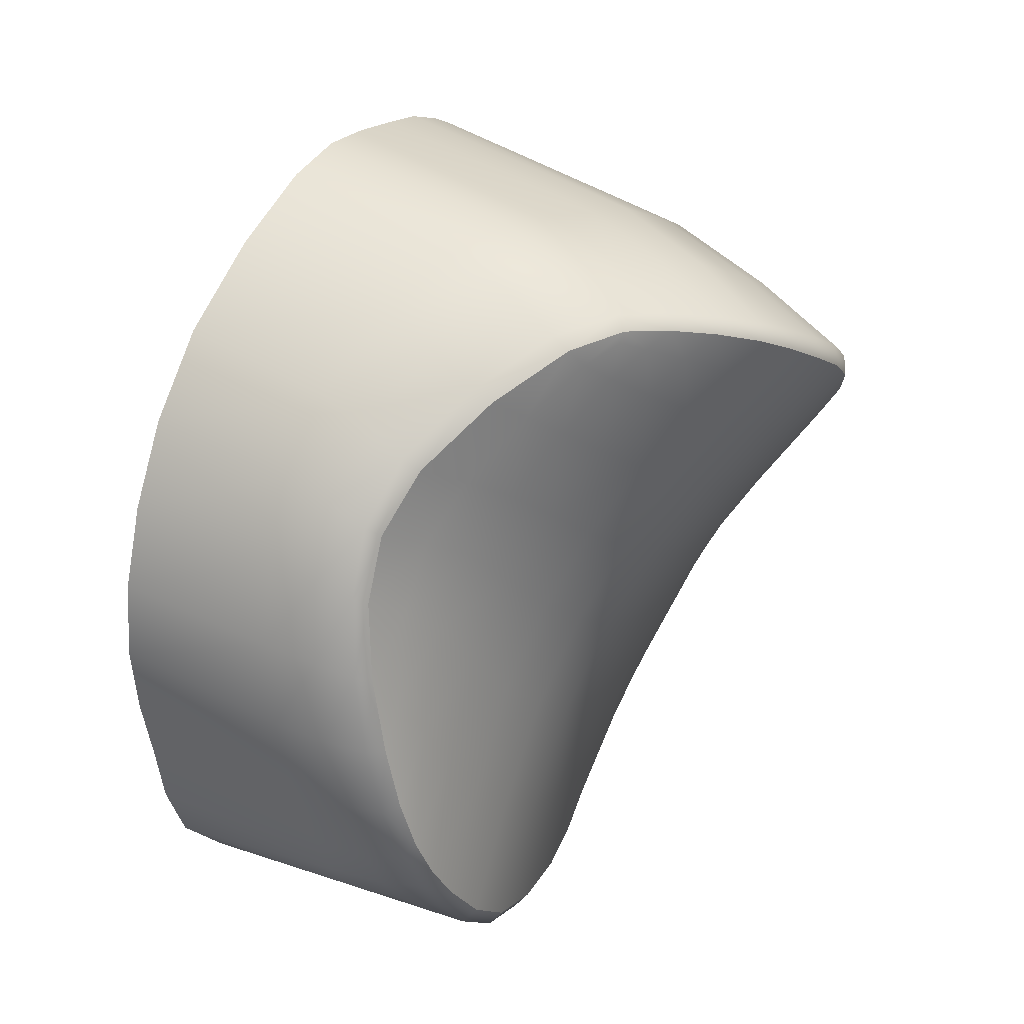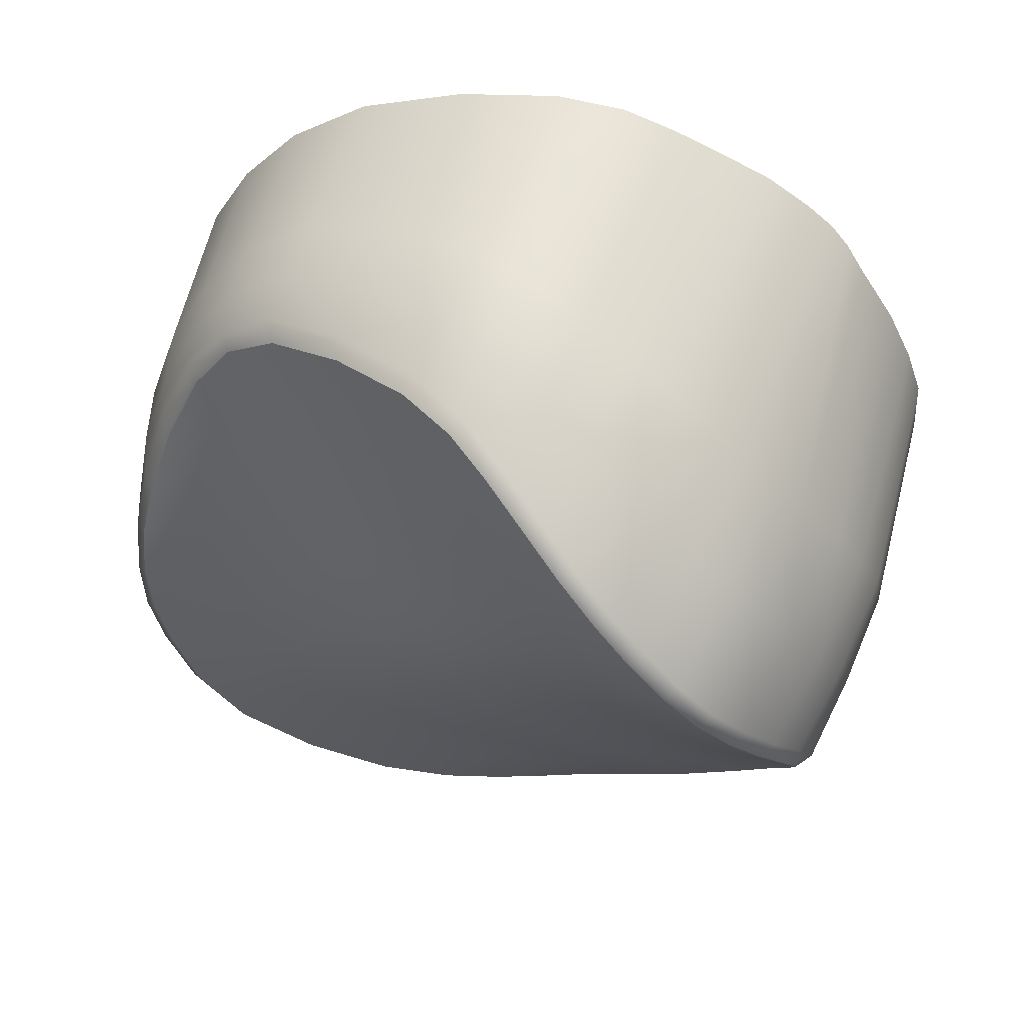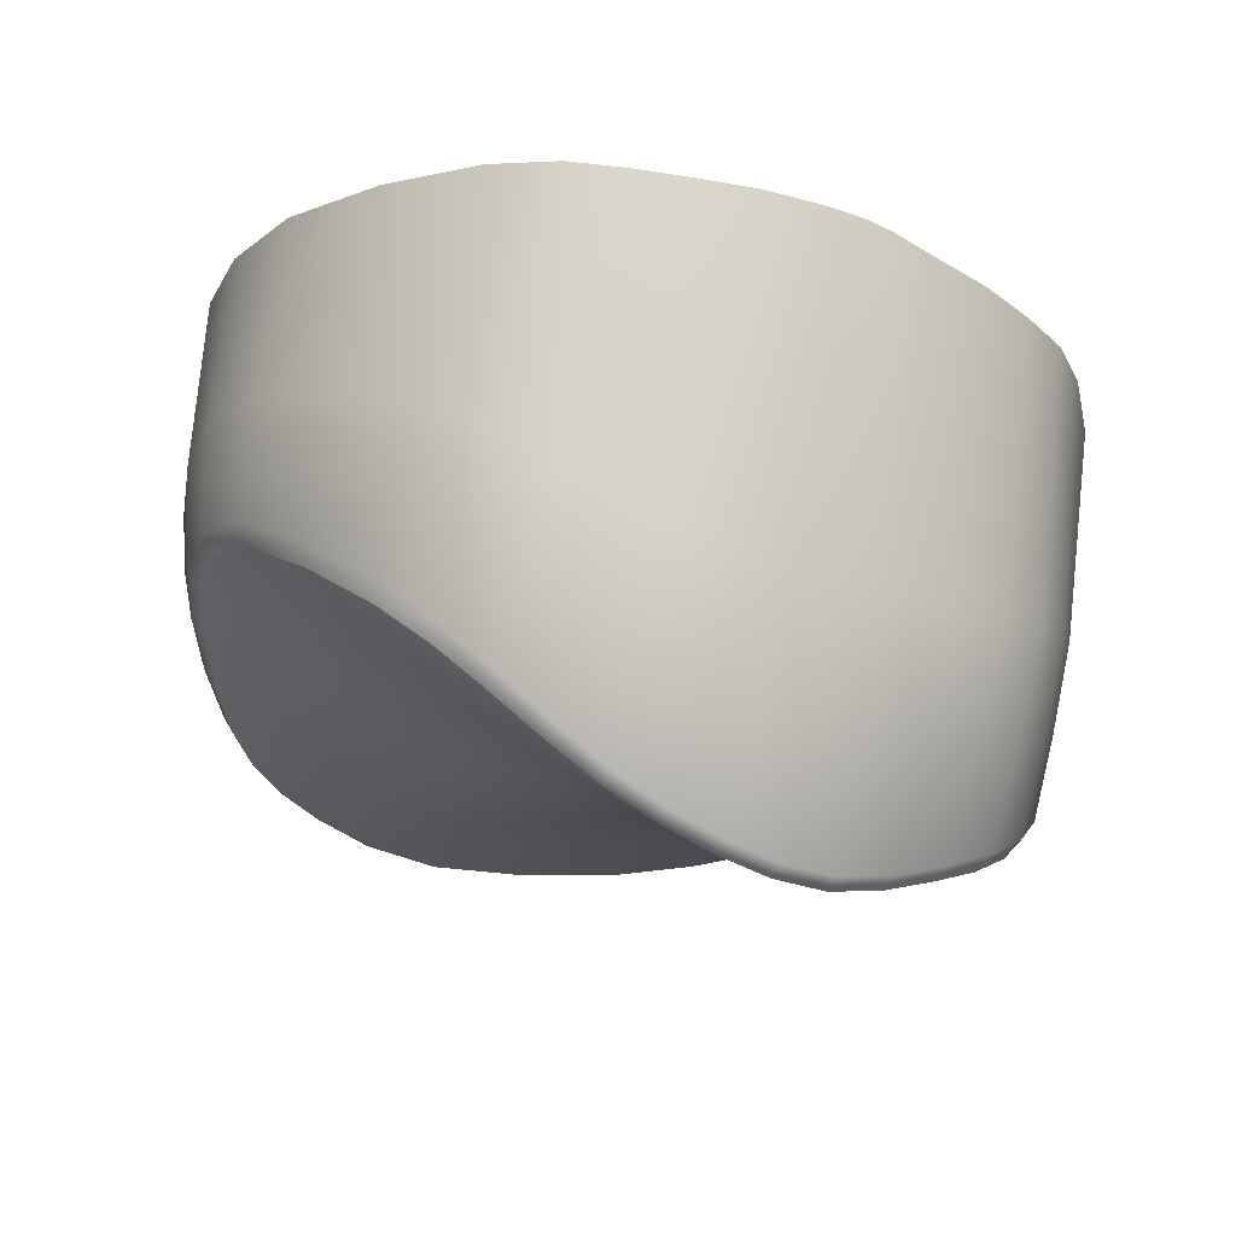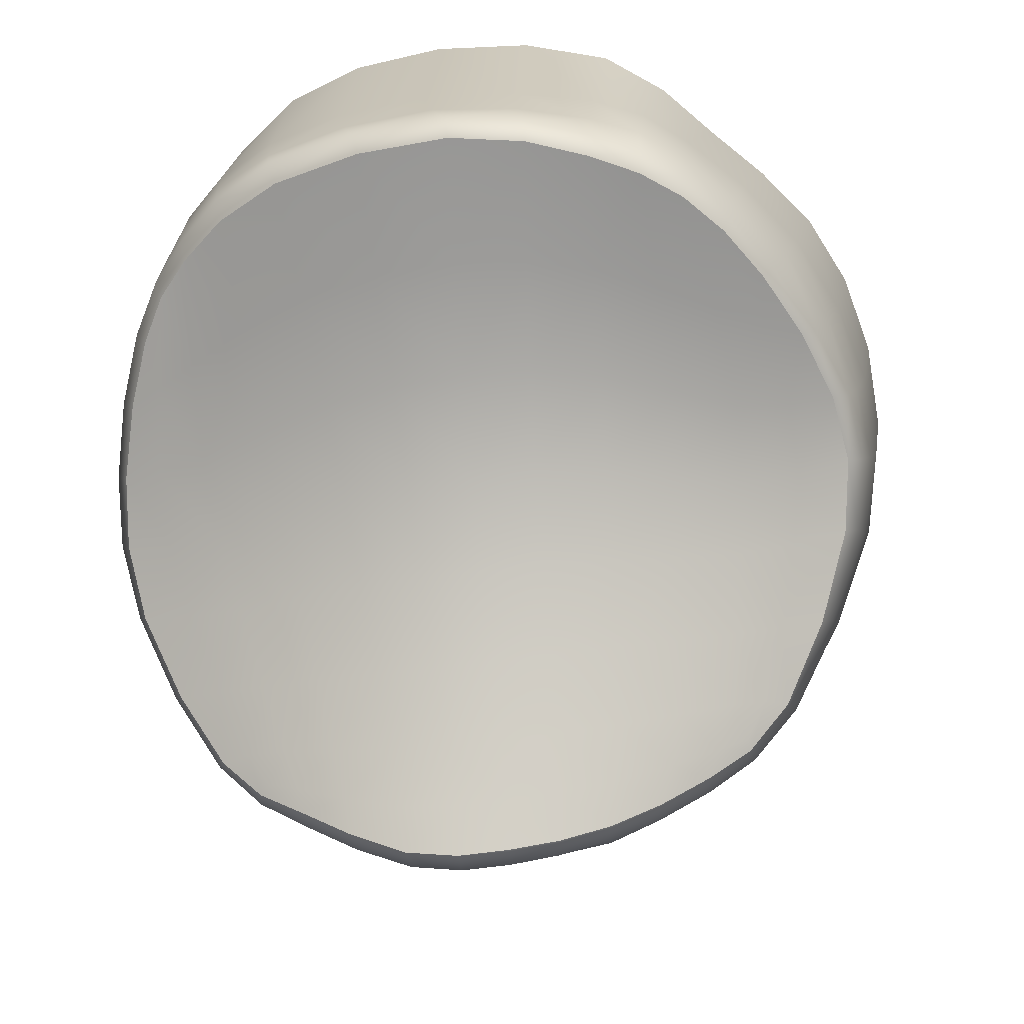
<metadata>
{"format":"obj","ext":"obj","renderer":"f3d","projection":"perspective","resolution":1024,"background":"white","views":[{"elev":-11.8,"azim":-64.1,"up":"+Z"},{"elev":-54.3,"azim":-52.1,"up":"+Y"},{"elev":-43.3,"azim":-32.2,"up":"+Y"},{"elev":-49.9,"azim":-179.9,"up":"+Y"}]}
</metadata>
<code>
o oculus_quest_plus_controller_left_trigger
v 0.02169 -0.0304 0.04562
v 0.02243 -0.02836 0.04293
v 0.01977 -0.02844 0.04144
v 0.02417 -0.03016 0.04679
v 0.02481 -0.02826 0.04436
v 0.02093 -0.03259 0.04783
v 0.0233 -0.03222 0.04874
v 0.01907 -0.03054 0.04444
v 0.01846 -0.03283 0.04697
v 0.02016 -0.03499 0.04987
v 0.02232 -0.03458 0.05057
v 0.01952 -0.03714 0.05153
v 0.02145 -0.03665 0.05202
v 0.01787 -0.0353 0.04925
v 0.01736 -0.03756 0.0511
v 0.00221 -0.02408 0.06149
v 0.003976 -0.02439 0.06256
v 0.0004736 -0.02348 0.05968
v 0.002624 -0.0318 0.05705
v 0.0009288 -0.03044 0.05566
v 0.004429 -0.03277 0.05778
v 0.01107 -0.03513 0.04833
v 0.01342 -0.03543 0.04844
v 0.01385 -0.03301 0.04598
v 0.01081 -0.03732 0.05039
v 0.01308 -0.03765 0.05047
v 0.008644 -0.03466 0.0484
v 0.008498 -0.03677 0.05044
v 0.01142 -0.03277 0.04584
v 0.008895 -0.03237 0.04593
v 0.02738 -0.02163 0.04267
v 0.02743 -0.01766 0.04812
v 0.0271 -0.01672 0.04561
v 0.02738 -0.01869 0.05084
v 0.02781 -0.02257 0.04542
v 0.0279 -0.02375 0.04827
v 0.01495 -0.03945 0.05216
v 0.01524 -0.03774 0.05073
v 0.01699 -0.03924 0.0524
v 0.01472 -0.04089 0.05331
v 0.01669 -0.04063 0.05341
v 0.0129 -0.03932 0.05196
v 0.0128 -0.04071 0.05318
v 0.02401 -0.02264 0.03541
v 0.02547 -0.02257 0.03727
v 0.02545 -0.02084 0.03785
v 0.02398 -0.02382 0.03519
v 0.02547 -0.02385 0.03708
v 0.02194 -0.02284 0.03377
v 0.02181 -0.02398 0.03341
v 0.02401 -0.02086 0.03596
v 0.022 -0.02098 0.03439
v 0.0253 -0.01507 0.04096
v 0.02383 -0.01431 0.03876
v 0.02179 -0.0137 0.03686
v 0.01379 -0.03809 0.05694
v 0.01565 -0.03781 0.05711
v 0.0165 -0.04066 0.05418
v 0.01308 -0.03468 0.05976
v 0.01483 -0.03441 0.05993
v 0.01213 -0.03803 0.05671
v 0.01159 -0.03471 0.0595
v 0.01457 -0.04093 0.05408
v 0.01273 -0.04076 0.05396
v 0.007816 -0.02359 0.03232
v 0.007908 -0.02525 0.03213
v 0.009785 -0.02515 0.03144
v 0.006144 -0.02377 0.03331
v 0.006254 -0.02534 0.03318
v 0.007578 -0.02138 0.03291
v 0.005854 -0.02167 0.03393
v 0.009717 -0.02345 0.03178
v 0.009556 -0.02116 0.03238
v 0.006377 -0.01421 0.03608
v 0.004371 -0.01491 0.03764
v 0.008761 -0.01364 0.0349
v 0.01174 -0.03059 0.04304
v 0.01198 -0.02867 0.03973
v 0.009273 -0.02851 0.04004
v 0.01426 -0.03077 0.0432
v 0.01461 -0.02875 0.03989
v 0.009083 -0.0303 0.04322
v 0.006201 -0.03407 0.0486
v 0.006195 -0.03607 0.0506
v 0.003951 -0.03343 0.04887
v 0.004197 -0.03538 0.05082
v 0.006309 -0.03191 0.04623
v 0.003825 -0.03133 0.04657
v 0.0238 -0.02229 0.05981
v 0.02587 -0.02106 0.05687
v 0.02151 -0.0233 0.06215
v 0.02499 -0.02867 0.05643
v 0.02292 -0.03073 0.05846
v 0.0268 -0.02655 0.05383
v 0.002105 -0.03279 0.04913
v 0.001606 -0.03055 0.04676
v -0.0004794 -0.02967 0.04686
v 0.002798 -0.03489 0.05108
v 0.0004604 -0.03216 0.04939
v 0.001883 -0.03467 0.05145
v 0.02412 -0.03414 0.05127
v 0.02574 -0.03368 0.05198
v 0.02726 -0.03109 0.05014
v 0.02289 -0.03629 0.05258
v 0.02394 -0.03611 0.05322
v 0.02536 -0.0317 0.04948
v 0.006319 -0.03003 0.0438
v 0.003698 -0.02962 0.04438
v 0.006495 -0.02842 0.04087
v 0.003939 -0.02822 0.0417
v -0.0004206 -0.03022 0.05138
v -0.0007921 -0.02838 0.05299
v -0.001546 -0.02793 0.04845
v -0.002012 -0.0263 0.04977
v -2.498e-05 -0.0316 0.04982
v -0.001052 -0.02916 0.0472
v 0.001224 -0.03258 0.05379
v 0.001546 -0.03418 0.05198
v 0.02183 -0.03492 0.05689
v 0.02005 -0.03599 0.05703
v 0.01941 -0.03296 0.05967
v 0.02245 -0.03732 0.05427
v 0.02066 -0.0385 0.05423
v 0.02355 -0.03341 0.05622
v 0.02417 -0.0357 0.05386
v 0.0212 -0.03206 0.05937
v 0.02211 -0.03735 0.05311
v 0.02241 -0.03752 0.05353
v 0.02094 -0.03784 0.05285
v 0.02082 -0.0385 0.05343
v -0.0003453 -0.02304 0.04077
v 0.001421 -0.02243 0.03803
v -0.001579 -0.02385 0.04372
v -0.001378 -0.01739 0.04334
v -0.002486 -0.01849 0.0461
v 0.0002071 -0.01644 0.04103
v 0.0121 -0.02708 0.03573
v 0.009532 -0.02707 0.03616
v 0.01217 -0.02567 0.03138
v 0.009826 -0.02581 0.03192
v 0.01484 -0.02702 0.03582
v 0.01501 -0.02543 0.03137
v 0.01566 -0.03547 0.04876
v 0.01615 -0.033 0.04636
v 0.00649 -0.03749 0.05192
v 0.008625 -0.03835 0.05188
v 0.006935 -0.03864 0.0529
v 0.00889 -0.03965 0.05301
v 0.004683 -0.03665 0.05197
v 0.005078 -0.03745 0.05271
v 0.001472 -0.02893 0.04456
v -0.0005563 -0.0281 0.04452
v 0.001904 -0.02777 0.04204
v 0.0001295 -0.02718 0.04214
v 0.02552 -0.03107 0.05451
v 0.02603 -0.03318 0.05253
v 0.02719 -0.02867 0.05224
v 0.02756 -0.03056 0.05062
v 0.01897 -0.02308 0.03237
v 0.01563 -0.02328 0.03149
v 0.01516 -0.02478 0.03095
v 0.01919 -0.02105 0.03307
v 0.01592 -0.02108 0.03223
v 0.01861 -0.02437 0.03188
v 0.01794 -0.0242 0.06405
v 0.01974 -0.02387 0.06341
v 0.02766 -0.02499 0.05108
v 0.02696 -0.01984 0.05382
v 0.02312 -0.02643 0.03947
v 0.02063 -0.02651 0.0378
v 0.02378 -0.02455 0.03562
v 0.02157 -0.02468 0.03384
v 0.02512 -0.02641 0.0411
v 0.02528 -0.02457 0.03743
v 0.003105 -0.02688 0.03873
v 0.001478 -0.02664 0.03946
v 0.00469 -0.02613 0.03502
v 0.00312 -0.02634 0.03694
v 0.004917 -0.02706 0.03793
v 0.006264 -0.026 0.0336
v 0.01078 -0.03896 0.05188
v 0.01085 -0.04032 0.05309
v 0.01048 -0.0378 0.05653
v 0.01011 -0.0346 0.05927
v 0.008743 -0.03738 0.05641
v 0.00812 -0.03437 0.05901
v 0.01088 -0.04038 0.05385
v 0.009005 -0.03973 0.05374
v 0.006777 -0.03651 0.05603
v 0.006478 -0.03364 0.05846
v 0.004778 -0.03543 0.05557
v 0.00709 -0.03874 0.05365
v 0.005175 -0.03748 0.05344
v -0.001705 -0.02648 0.04567
v -0.002205 -0.02486 0.0467
v -0.001052 -0.02555 0.04291
v -0.001179 -0.02772 0.04474
v -0.0004943 -0.02686 0.04224
v 0.01665 -0.03071 0.04365
v 0.01719 -0.02862 0.04044
v -0.001415 -0.02238 0.0565
v -0.00281 -0.02103 0.05275
v 0.01898 -0.01333 0.03551
v 0.01565 -0.0132 0.03471
v 0.02617 -0.02973 0.04752
v 0.02655 -0.02802 0.04519
v 0.02793 -0.02921 0.04805
v 0.02798 -0.0277 0.04572
v 0.002942 -0.03422 0.05501
v 0.003303 -0.03605 0.05304
v 0.003518 -0.03605 0.05199
v 0.003408 -0.03628 0.0524
v 0.0002642 -0.02482 0.04002
v 0.002051 -0.0243 0.0373
v 0.000911 -0.02619 0.03949
v 0.002689 -0.02571 0.03687
v 0.01778 -0.02677 0.03655
v 0.0184 -0.02504 0.03231
v 0.01911 -0.03859 0.05262
v 0.01882 -0.03969 0.05342
v 0.004117 -0.02397 0.03501
v 0.004492 -0.02547 0.03476
v 0.003645 -0.022 0.03569
v 0.007098 -0.02709 0.03698
v 0.007916 -0.02591 0.03262
v 0.01243 -0.02338 0.03139
v 0.01252 -0.02109 0.03207
v 0.01221 -0.02502 0.03092
v 0.01205 -0.0133 0.03448
v -0.003065 -0.01972 0.04926
v 0.01786 -0.03708 0.05716
v 0.0186 -0.03973 0.05421
v 0.0174 -0.0338 0.05995
v 0.002219 -0.01563 0.03921
v 0.02798 -0.02694 0.04977
v 0.02828 -0.02865 0.04848
v 0.02815 -0.02557 0.04715
v 0.02839 -0.02712 0.04611
v 0.02661 -0.02273 0.03936
v 0.02744 -0.02324 0.04172
v 0.02661 -0.024 0.03893
v 0.02746 -0.02452 0.041
v 0.02659 -0.02107 0.04012
v 0.02639 -0.01587 0.04323
v 0.02653 -0.02635 0.04227
v 0.02631 -0.0247 0.03905
v 0.02764 -0.02628 0.0432
v 0.02704 -0.02519 0.04085
v 0.02796 -0.02427 0.0444
v 0.02808 -0.02565 0.0435
v 0.01189 -0.02487 0.06506
v 0.01331 -0.02468 0.06484
v 0.01078 -0.02498 0.0651
v 0.01584 -0.02443 0.06454
v 0.009455 -0.02497 0.06487
v 0.007577 -0.0249 0.06434
v 0.00595 -0.02466 0.06356
g Default
f 11 13 10
f 12 10 13
f 39 41 37
f 40 37 41
f 65 72 66
f 67 66 72
f 84 86 83
f 85 83 86
f 107 109 82
f 79 82 109
f 105 128 104
f 127 104 128
f 143 38 23
f 26 23 38
f 155 157 92
f 94 92 157
f 169 173 2
f 5 2 173
f 187 183 188
f 185 188 183
f 199 144 80
f 24 80 144
f 209 210 191
f 193 191 210
f 39 15 219
f 12 219 15
f 73 227 72
f 226 72 227
f 131 133 134
f 135 134 133
f 206 5 245
f 173 245 5
f 35 32 36
f 34 36 32
f 139 228 142
f 161 142 228
f 197 198 152
f 154 152 198
f 99 115 97
f 116 97 115
f 24 23 29
f 22 29 23
f 44 47 49
f 50 49 47
f 62 59 253
f 251 253 59
f 95 99 96
f 97 96 99
f 117 20 111
f 112 111 20
f 234 75 223
f 71 223 75
f 145 149 84
f 86 84 149
f 164 159 50
f 49 50 159
f 175 177 179
f 180 179 177
f 189 192 185
f 188 185 192
f 18 201 20
f 112 20 201
f 213 196 131
f 133 131 196
f 223 71 221
f 68 221 71
f 168 167 34
f 36 34 167
f 235 236 237
f 238 237 236
f 237 238 249
f 250 249 238
f 250 247 242
f 248 242 247
f 216 222 178
f 177 178 222
f 187 188 182
f 148 182 188
f 1 4 6
f 7 6 4
f 62 253 184
f 255 184 253
f 58 57 63
f 56 63 57
f 80 24 77
f 29 77 24
f 101 106 102
f 103 102 106
f 120 119 121
f 126 121 119
f 142 141 139
f 137 139 141
f 151 108 96
f 88 96 108
f 229 204 227
f 163 227 204
f 181 146 25
f 28 25 146
f 113 194 116
f 197 116 194
f 207 205 208
f 206 208 205
f 142 218 141
f 217 141 218
f 138 79 224
f 109 224 79
f 233 60 231
f 57 231 60
f 239 241 45
f 48 45 241
f 74 76 70
f 73 70 76
f 208 238 207
f 236 207 238
f 176 154 215
f 198 215 154
f 102 103 156
f 158 156 103
f 10 12 14
f 15 14 12
f 37 40 42
f 43 42 40
f 66 69 65
f 68 65 69
f 83 85 87
f 88 87 85
f 82 30 107
f 87 107 30
f 130 129 128
f 127 128 129
f 84 28 145
f 146 145 28
f 161 160 164
f 159 164 160
f 153 175 110
f 179 110 175
f 185 186 189
f 190 189 186
f 162 203 52
f 55 52 203
f 150 212 149
f 211 149 212
f 219 12 129
f 13 129 12
f 226 227 160
f 163 160 227
f 132 131 136
f 134 136 131
f 245 173 246
f 174 246 173
f 31 33 35
f 32 35 33
f 140 67 139
f 228 139 67
f 97 116 152
f 197 152 116
f 100 118 99
f 115 99 118
f 190 257 21
f 17 21 257
f 45 48 44
f 47 44 48
f 70 73 65
f 72 65 73
f 244 243 53
f 46 53 243
f 108 110 107
f 109 107 110
f 223 132 234
f 136 234 132
f 147 150 145
f 149 145 150
f 159 162 49
f 52 49 162
f 176 178 175
f 177 175 178
f 191 193 189
f 192 189 193
f 201 202 112
f 114 112 202
f 98 86 211
f 149 211 86
f 219 220 39
f 41 39 220
f 226 228 72
f 67 72 228
f 157 158 235
f 236 235 158
f 208 206 247
f 245 247 206
f 21 17 19
f 16 19 17
f 67 140 66
f 225 66 140
f 188 192 148
f 147 148 192
f 41 58 40
f 63 40 58
f 22 23 25
f 26 25 23
f 49 52 44
f 51 44 52
f 59 60 251
f 252 251 60
f 96 88 95
f 85 95 88
f 112 114 111
f 113 111 114
f 141 81 137
f 78 137 81
f 96 97 151
f 152 151 97
f 230 135 195
f 133 195 135
f 25 26 181
f 42 181 26
f 114 195 113
f 194 113 195
f 207 103 205
f 106 205 103
f 131 132 213
f 214 213 132
f 221 68 222
f 69 222 68
f 90 94 168
f 167 168 94
f 237 36 235
f 167 235 36
f 249 250 240
f 242 240 250
f 238 208 250
f 247 250 208
f 177 222 180
f 69 180 222
f 182 43 187
f 64 187 43
f 10 6 11
f 7 11 6
f 37 38 39
f 15 39 38
f 63 56 64
f 61 64 56
f 83 27 84
f 28 84 27
f 11 7 101
f 106 101 7
f 119 124 126
f 93 126 124
f 14 15 143
f 38 143 15
f 155 156 157
f 158 157 156
f 173 169 174
f 171 174 169
f 186 185 184
f 183 184 185
f 199 8 144
f 9 144 8
f 117 118 209
f 210 209 118
f 141 217 81
f 200 81 217
f 224 225 138
f 140 138 225
f 231 120 233
f 121 233 120
f 89 92 90
f 94 90 92
f 53 46 54
f 51 54 46
f 130 123 220
f 232 220 123
f 193 210 150
f 212 150 210
f 123 130 122
f 128 122 130
f 8 1 9
f 6 9 1
f 184 255 186
f 256 186 255
f 56 57 59
f 60 59 57
f 77 29 82
f 30 82 29
f 102 105 101
f 104 101 105
f 123 122 120
f 119 120 122
f 144 143 24
f 23 24 143
f 93 124 92
f 155 92 124
f 2 3 169
f 170 169 3
f 64 61 187
f 183 187 61
f 81 200 80
f 199 80 200
f 191 21 209
f 19 209 21
f 218 172 217
f 170 217 172
f 110 179 109
f 224 109 179
f 58 232 57
f 231 57 232
f 45 46 239
f 243 239 46
f 75 74 71
f 70 71 74
f 236 158 207
f 103 207 158
f 178 176 216
f 215 216 176
f 105 102 125
f 156 125 102
f 2 5 1
f 4 1 5
f 29 22 30
f 27 30 22
f 233 121 254
f 165 254 121
f 81 80 78
f 77 78 80
f 99 95 100
f 98 100 95
f 118 117 115
f 111 115 117
f 138 140 137
f 139 137 140
f 151 153 108
f 110 108 153
f 76 229 73
f 227 73 229
f 182 148 181
f 146 181 148
f 194 196 197
f 198 197 196
f 205 4 206
f 5 206 4
f 215 198 213
f 196 213 198
f 221 214 223
f 132 223 214
f 121 126 165
f 166 165 126
f 240 242 239
f 241 239 242
f 36 237 35
f 249 35 237
f 48 241 174
f 246 174 241
f 50 172 164
f 218 164 172
f 47 48 171
f 174 171 48
f 186 256 190
f 257 190 256
f 44 51 45
f 46 45 51
f 65 68 70
f 71 70 68
f 243 244 31
f 33 31 244
f 107 87 108
f 88 108 87
f 129 13 127
f 104 127 13
f 145 146 147
f 148 147 146
f 160 163 159
f 162 159 163
f 154 176 153
f 175 153 176
f 189 190 191
f 21 191 190
f 163 204 162
f 203 162 204
f 100 98 212
f 211 212 98
f 220 219 130
f 129 130 219
f 228 226 161
f 160 161 226
f 94 157 167
f 235 167 157
f 247 245 248
f 246 248 245
f 16 18 19
f 20 19 18
f 66 225 69
f 180 69 225
f 150 147 193
f 192 193 147
f 40 63 43
f 64 43 63
f 14 9 10
f 6 10 9
f 26 38 42
f 37 42 38
f 56 59 61
f 62 61 59
f 30 27 87
f 83 87 27
f 101 104 11
f 13 11 104
f 122 125 119
f 124 119 125
f 9 14 144
f 143 144 14
f 155 124 156
f 125 156 124
f 169 170 171
f 172 171 170
f 61 62 183
f 184 183 62
f 200 3 199
f 8 199 3
f 209 19 117
f 20 117 19
f 217 170 200
f 3 200 170
f 179 180 224
f 225 224 180
f 232 123 231
f 120 231 123
f 93 92 91
f 89 91 92
f 54 51 55
f 52 55 51
f 220 232 41
f 58 41 232
f 118 100 210
f 212 210 100
f 128 105 122
f 125 122 105
f 1 8 2
f 3 2 8
f 25 28 22
f 27 22 28
f 60 233 252
f 254 252 233
f 82 79 77
f 78 77 79
f 95 85 98
f 86 98 85
f 111 113 115
f 116 115 113
f 137 78 138
f 79 138 78
f 152 154 151
f 153 151 154
f 202 230 114
f 195 114 230
f 181 42 182
f 43 182 42
f 195 133 194
f 196 194 133
f 205 106 4
f 7 4 106
f 216 215 214
f 213 214 215
f 222 216 221
f 214 221 216
f 126 93 166
f 91 166 93
f 239 243 240
f 31 240 243
f 240 31 249
f 35 249 31
f 242 248 241
f 246 241 248
f 164 218 161
f 142 161 218
f 171 172 47
f 50 47 172

</code>
